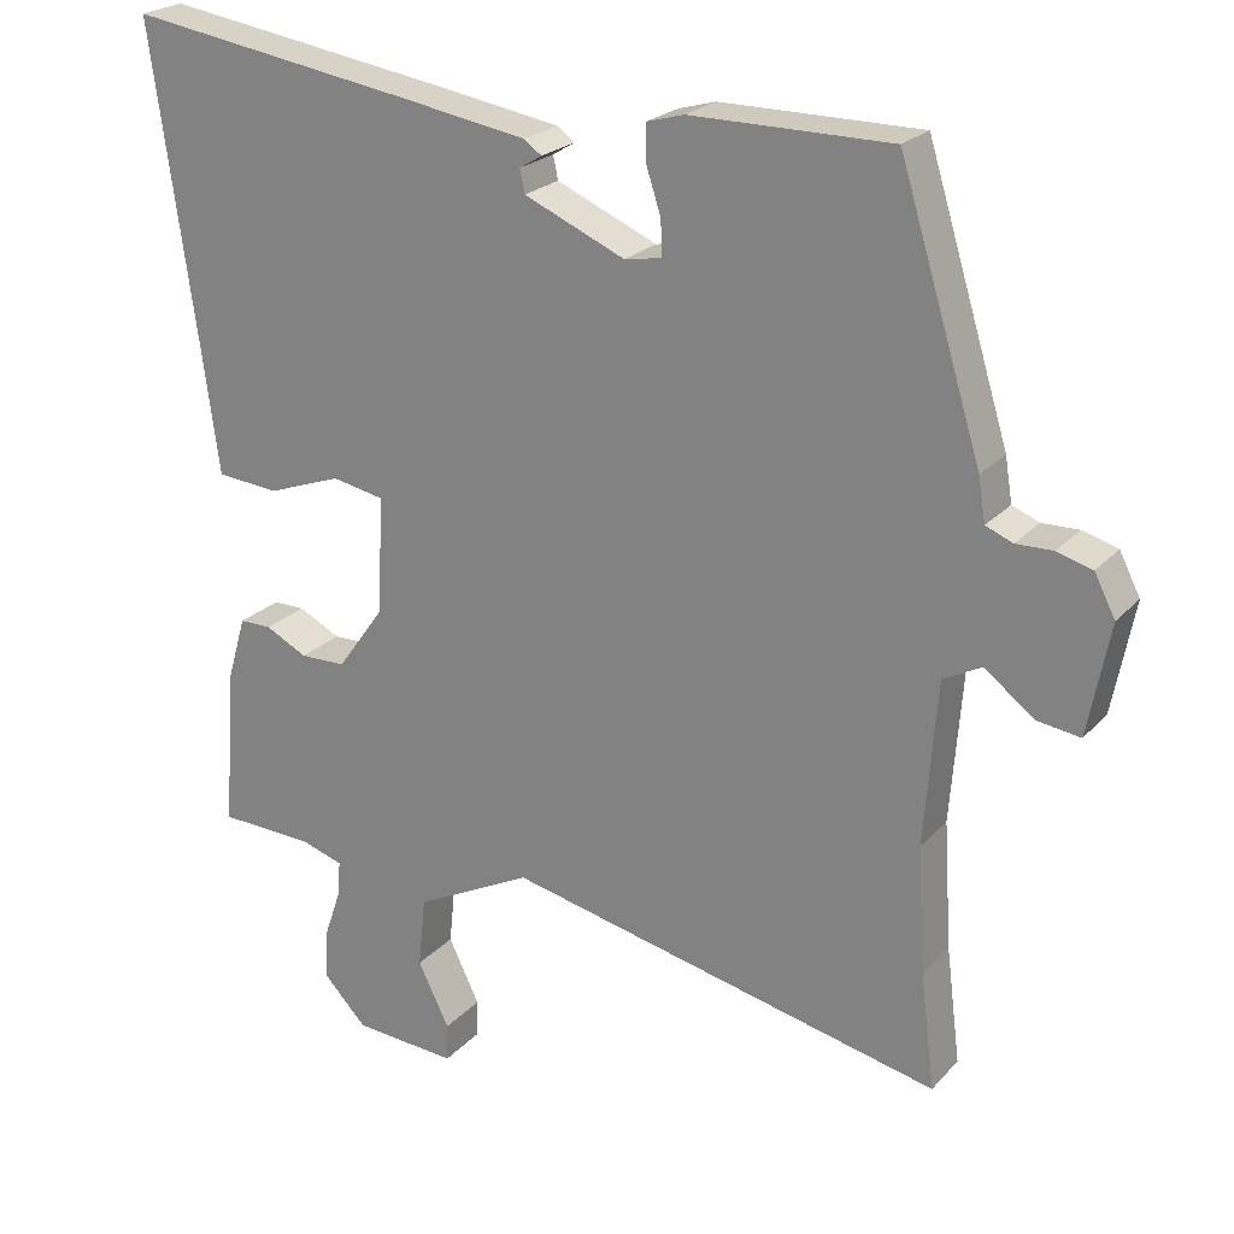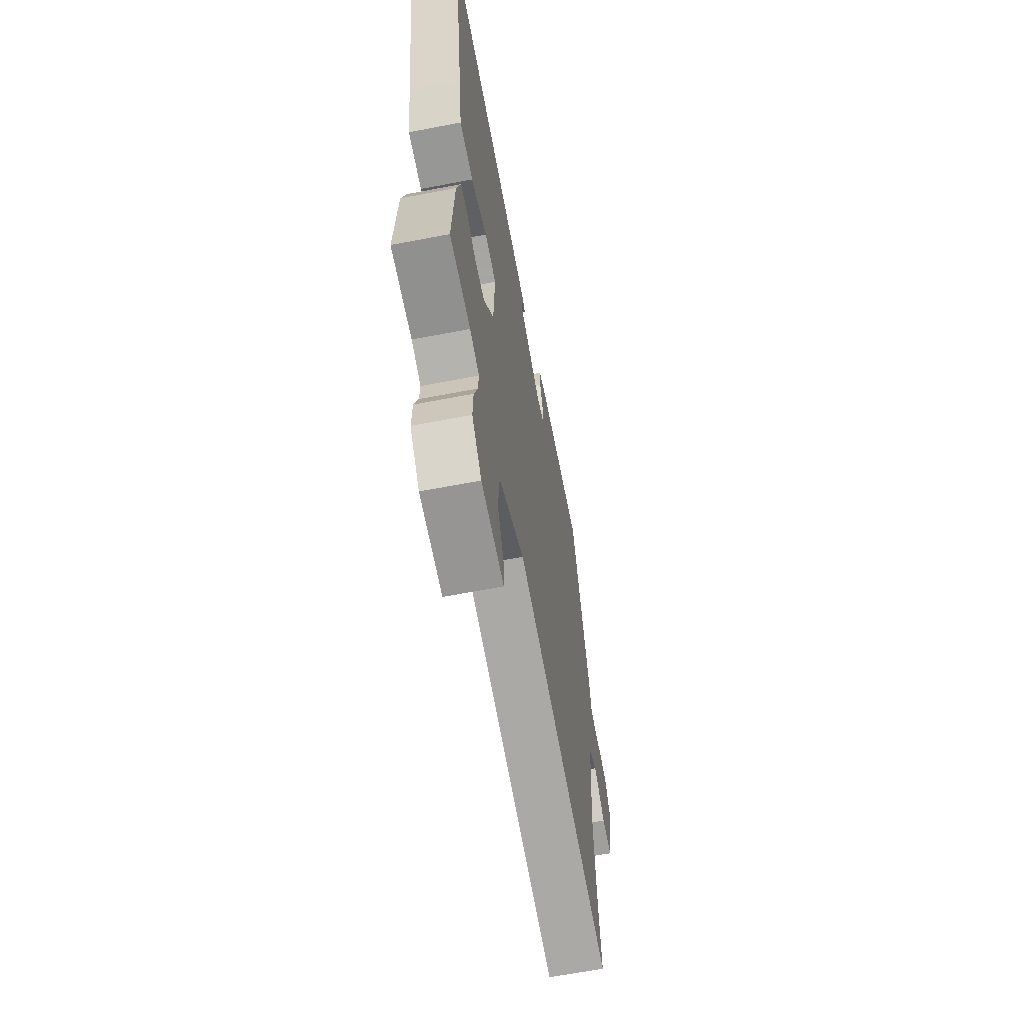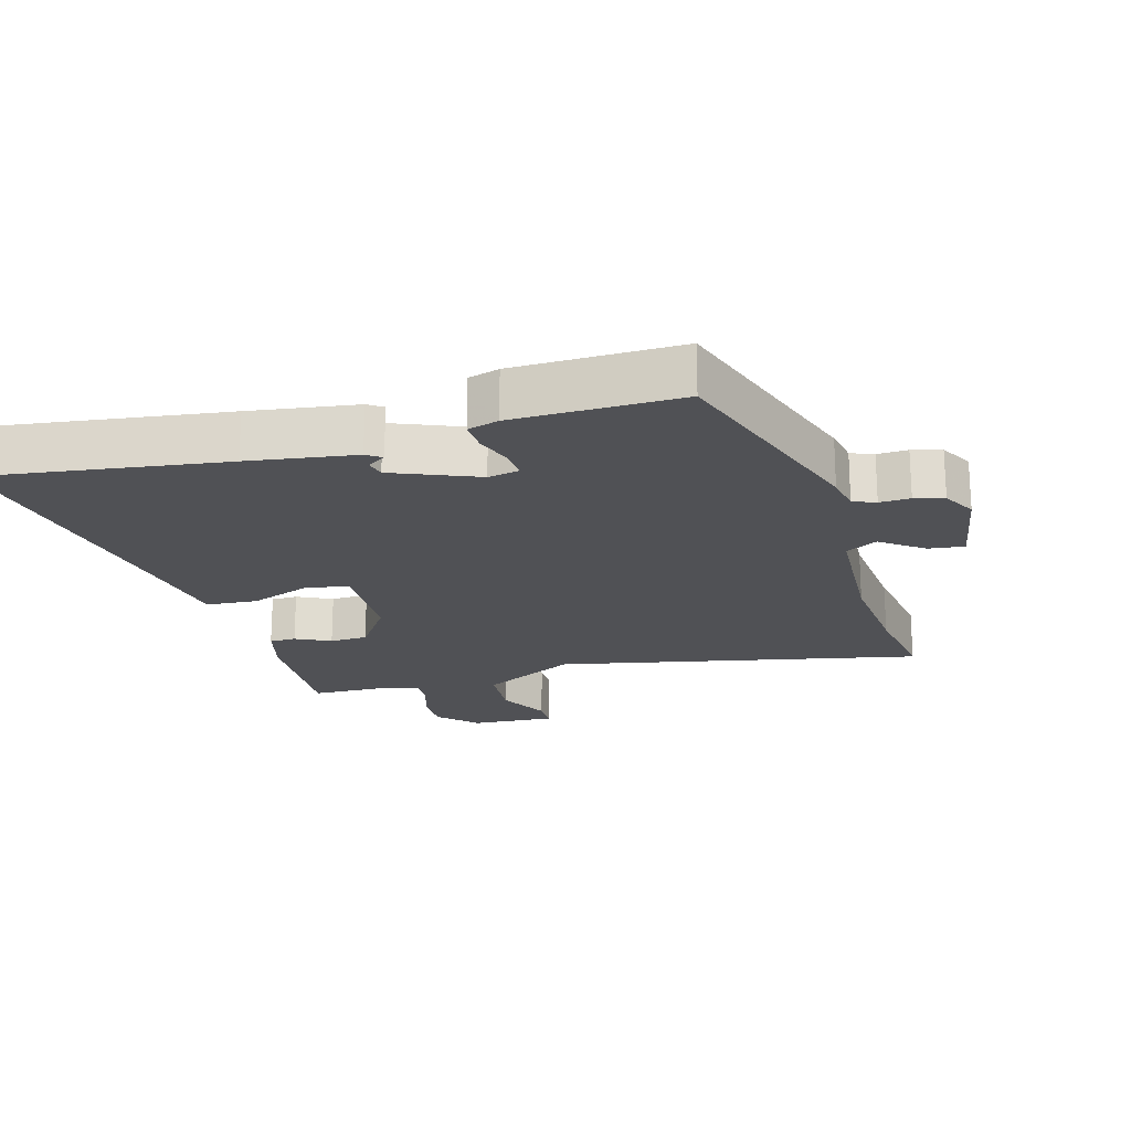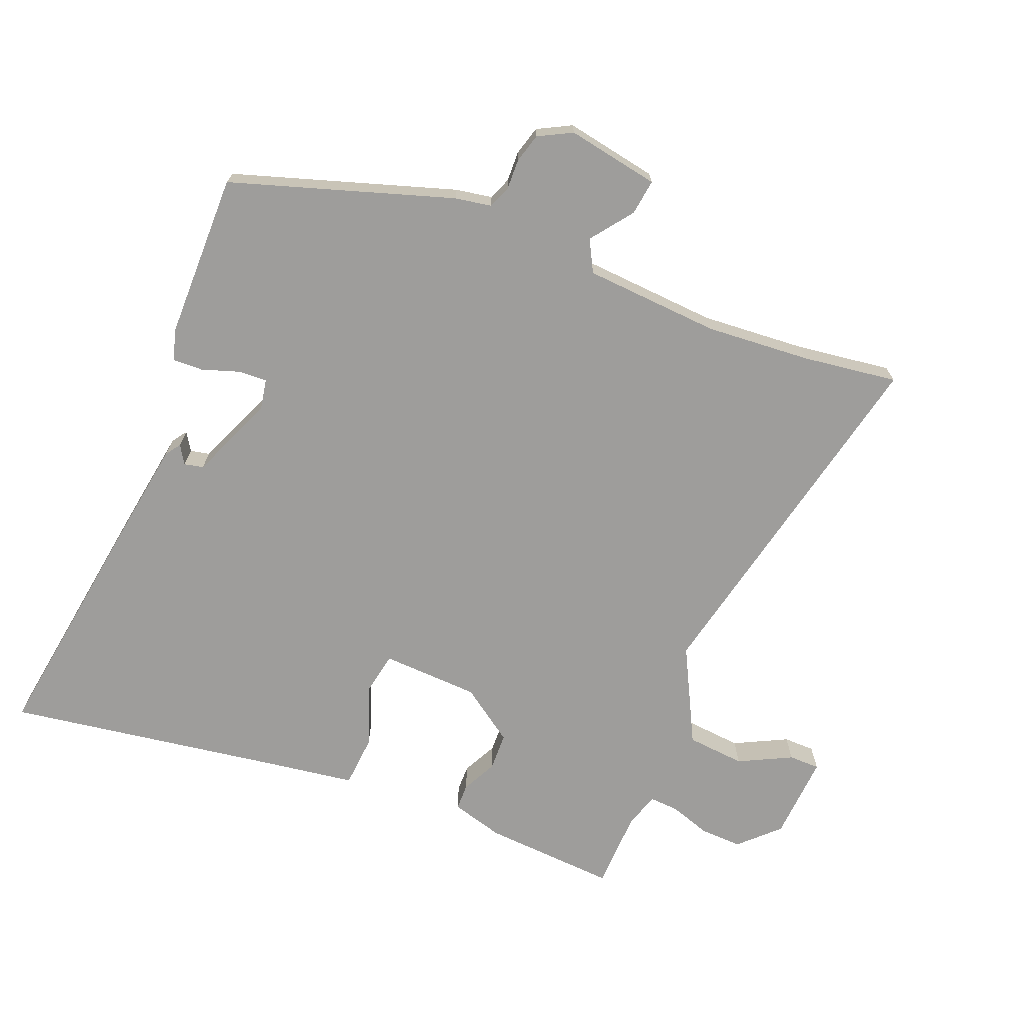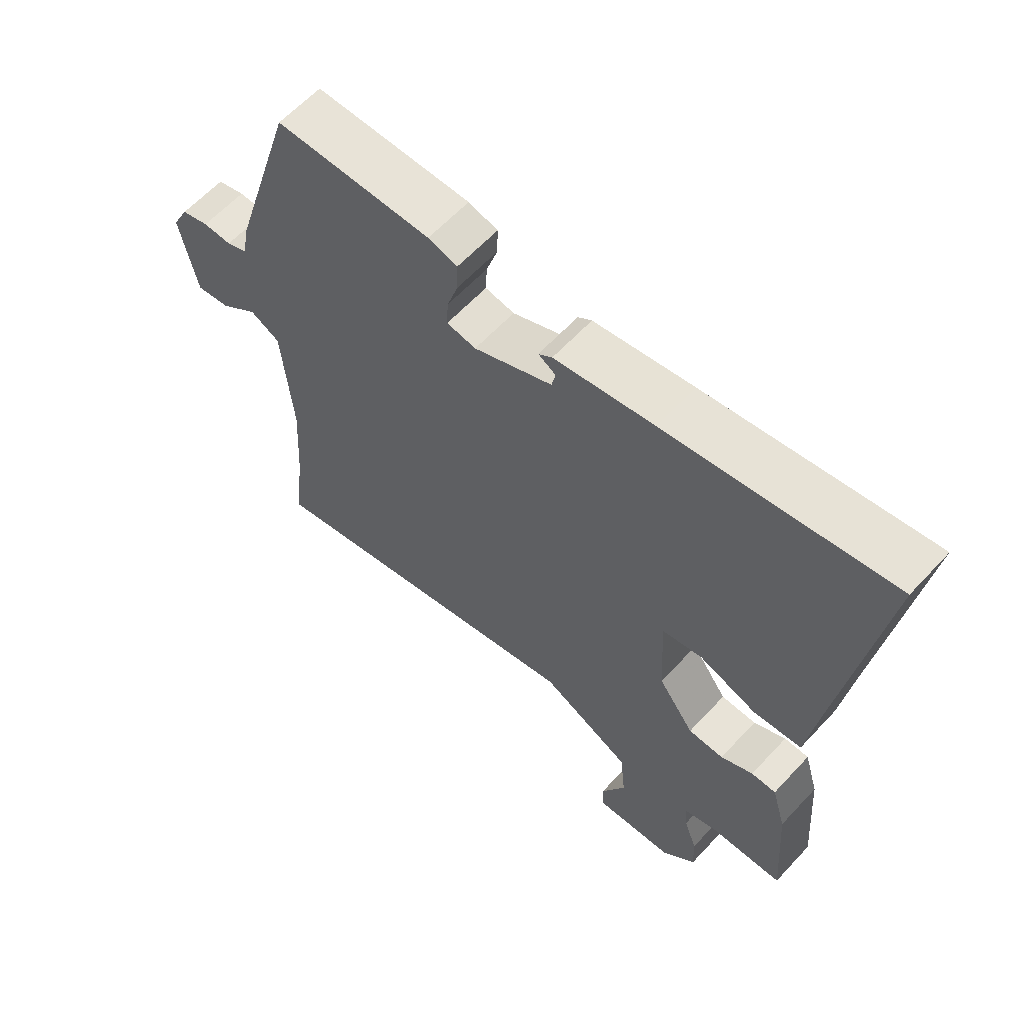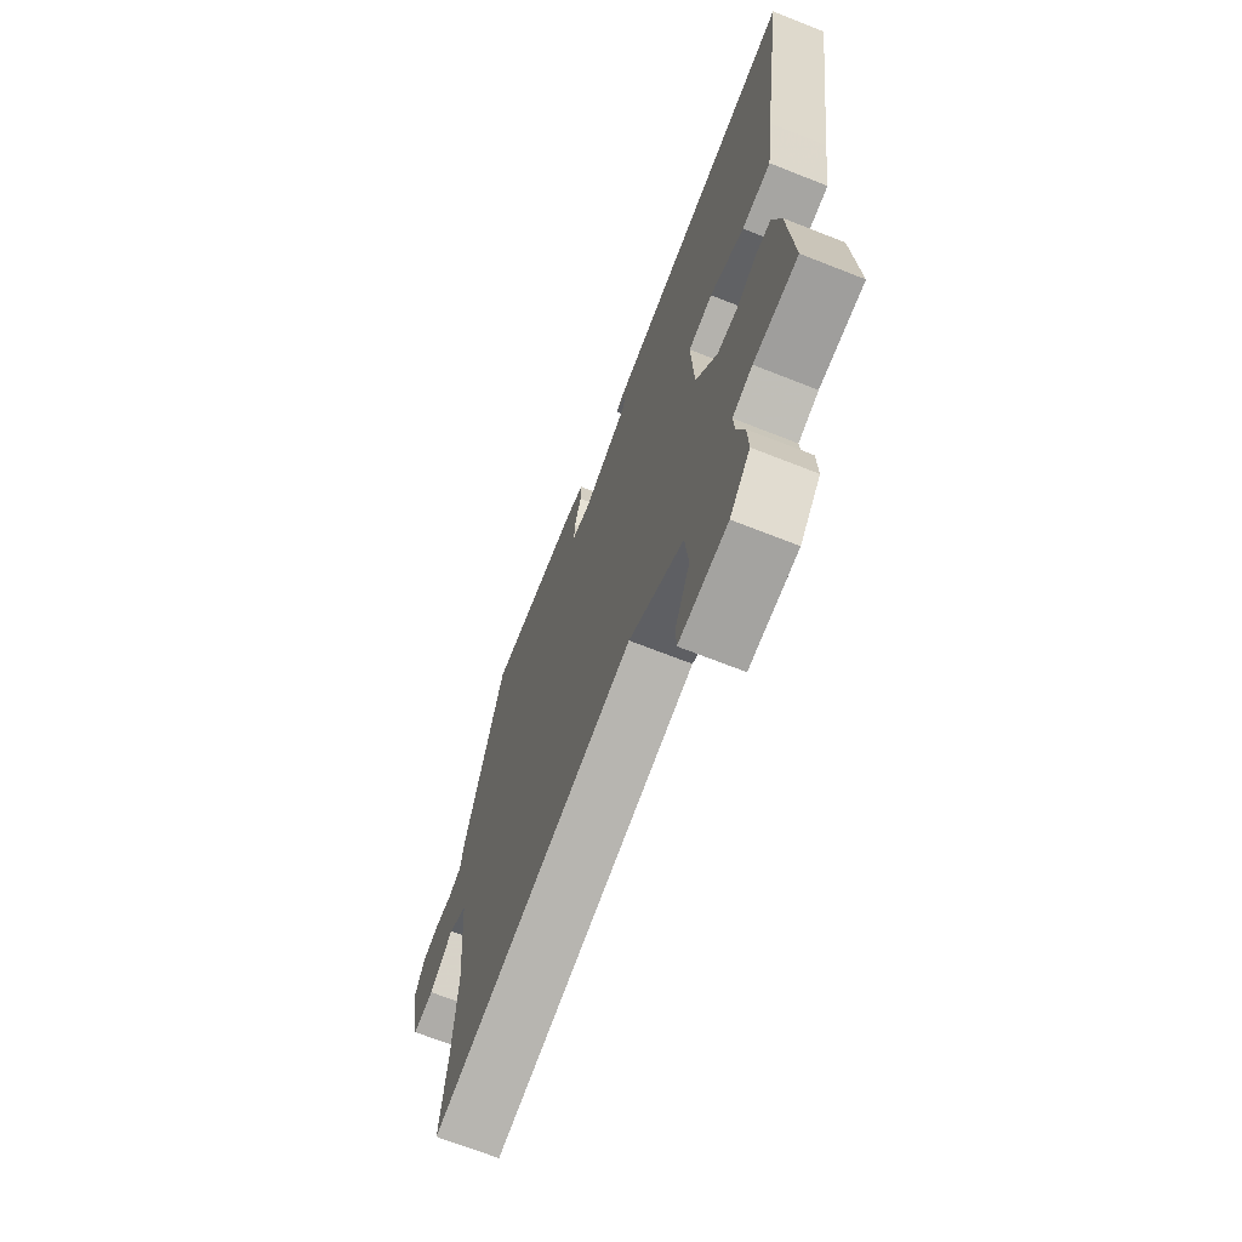
<metadata>
{"format":"obj","ext":"obj","renderer":"f3d","projection":"perspective","resolution":1024,"background":"white","views":[{"elev":22.7,"azim":30.3,"up":"+Z"},{"elev":-63.2,"azim":-79.0,"up":"+Z"},{"elev":-20.2,"azim":17.2,"up":"+Y"},{"elev":-70.6,"azim":68.8,"up":"+Y"},{"elev":61.9,"azim":-137.3,"up":"+Z"},{"elev":-68.7,"azim":-111.6,"up":"+Z"}]}
</metadata>
<code>
v -0.479 0.07 -0.495
v -0.464 0.07 -0.294
v -0.441 0.07 -0.215
v -0.401 0.07 -0.215
v -0.349 0.07 -0.242
v -0.292 0.07 -0.241
v -0.234 0.07 -0.16
v -0.226 0.07 -0.013
v -0.291 0.07 0
v -0.383 0.07 -0.033
v -0.461 0.07 -0.026
v -0.479 0.07 0.107
v -0.539 0.07 0.526
v -0.181 0.07 0.469
v -0.021 0.07 0.442
v 0.001 0.07 0.426
v -0.027 0.07 0.409
v -0.021 0.07 0.38
v 0.105 0.07 0.325
v 0.152 0.07 0.333
v 0.15 0.07 0.377
v 0.132 0.07 0.433
v 0.131 0.07 0.479
v 0.178 0.07 0.492
v 0.428 0.07 0.491
v 0.531 0.07 0.156
v 0.54 0.07 0.101
v 0.574 0.07 0.087
v 0.62 0.07 0.088
v 0.664 0.07 0.075
v 0.69 0.07 0.024
v 0.663 0.07 -0.115
v 0.609 0.07 -0.107
v 0.547 0.07 -0.059
v 0.499 0.07 -0.084
v 0.483 0.07 -0.289
v 0.493 0.07 -0.447
v 0.511 0.07 -0.591
v -0.035 0.07 -0.465
v -0.181 0.07 -0.538
v -0.19 0.07 -0.626
v -0.151 0.07 -0.706
v -0.152 0.07 -0.753
v -0.281 0.07 -0.743
v -0.335 0.07 -0.686
v -0.332 0.07 -0.622
v -0.311 0.07 -0.561
v -0.308 0.07 -0.517
v -0.361 0.07 -0.5
v -0.479 0 -0.495
v -0.464 0 -0.294
v -0.441 0 -0.215
v -0.401 0 -0.215
v -0.349 0 -0.242
v -0.292 0 -0.241
v -0.234 0 -0.16
v -0.226 0 -0.013
v -0.291 0 0
v -0.383 0 -0.033
v -0.461 0 -0.026
v -0.479 0 0.107
v -0.539 0 0.526
v -0.181 0 0.469
v -0.021 0 0.442
v 0.001 0 0.426
v -0.027 0 0.409
v -0.021 0 0.38
v 0.105 0 0.325
v 0.152 0 0.333
v 0.15 0 0.377
v 0.132 0 0.433
v 0.131 0 0.479
v 0.178 0 0.492
v 0.428 0 0.491
v 0.531 0 0.156
v 0.54 0 0.101
v 0.574 0 0.087
v 0.62 0 0.088
v 0.664 0 0.075
v 0.69 0 0.024
v 0.663 0 -0.115
v 0.609 0 -0.107
v 0.547 0 -0.059
v 0.499 0 -0.084
v 0.483 0 -0.289
v 0.493 0 -0.447
v 0.511 0 -0.591
v -0.035 0 -0.465
v -0.181 0 -0.538
v -0.19 0 -0.626
v -0.151 0 -0.706
v -0.152 0 -0.753
v -0.281 0 -0.743
v -0.335 0 -0.686
v -0.332 0 -0.622
v -0.311 0 -0.561
v -0.308 0 -0.517
v -0.361 0 -0.5
f 44 45 46 47
f 44 47 48
f 41 42 43 44
f 40 41 44 48
f 39 40 48 49
f 37 38 39
f 36 37 39
f 35 36 39 49
f 31 32 33 34
f 28 29 30 31
f 27 28 31 34
f 21 22 23 24
f 20 21 24 25
f 14 15 16 17
f 12 13 14 17
f 12 17 18
f 9 10 11 12
f 8 9 12 18
f 7 8 18 19
f 2 3 4 5
f 2 5 6
f 1 2 6
f 49 1 6
f 35 49 6 7
f 20 25 26 27
f 20 27 34 35
f 7 19 20 35
f 96 95 94 93
f 97 96 93
f 93 92 91 90
f 97 93 90 89
f 98 97 89 88
f 88 87 86
f 88 86 85
f 98 88 85 84
f 83 82 81 80
f 80 79 78 77
f 83 80 77 76
f 73 72 71 70
f 74 73 70 69
f 66 65 64 63
f 66 63 62 61
f 67 66 61
f 61 60 59 58
f 67 61 58 57
f 68 67 57 56
f 54 53 52 51
f 55 54 51
f 55 51 50
f 55 50 98
f 56 55 98 84
f 76 75 74 69
f 84 83 76 69
f 84 69 68 56
f 1 50 51 2
f 2 51 52 3
f 3 52 53 4
f 4 53 54 5
f 5 54 55 6
f 6 55 56 7
f 7 56 57 8
f 8 57 58 9
f 9 58 59 10
f 10 59 60 11
f 11 60 61 12
f 12 61 62 13
f 13 62 63 14
f 14 63 64 15
f 15 64 65 16
f 16 65 66 17
f 17 66 67 18
f 18 67 68 19
f 19 68 69 20
f 20 69 70 21
f 21 70 71 22
f 22 71 72 23
f 23 72 73 24
f 24 73 74 25
f 25 74 75 26
f 26 75 76 27
f 27 76 77 28
f 28 77 78 29
f 29 78 79 30
f 30 79 80 31
f 31 80 81 32
f 32 81 82 33
f 33 82 83 34
f 34 83 84 35
f 35 84 85 36
f 36 85 86 37
f 37 86 87 38
f 38 87 88 39
f 39 88 89 40
f 40 89 90 41
f 41 90 91 42
f 42 91 92 43
f 43 92 93 44
f 44 93 94 45
f 45 94 95 46
f 46 95 96 47
f 47 96 97 48
f 48 97 98 49
f 49 98 50 1

</code>
